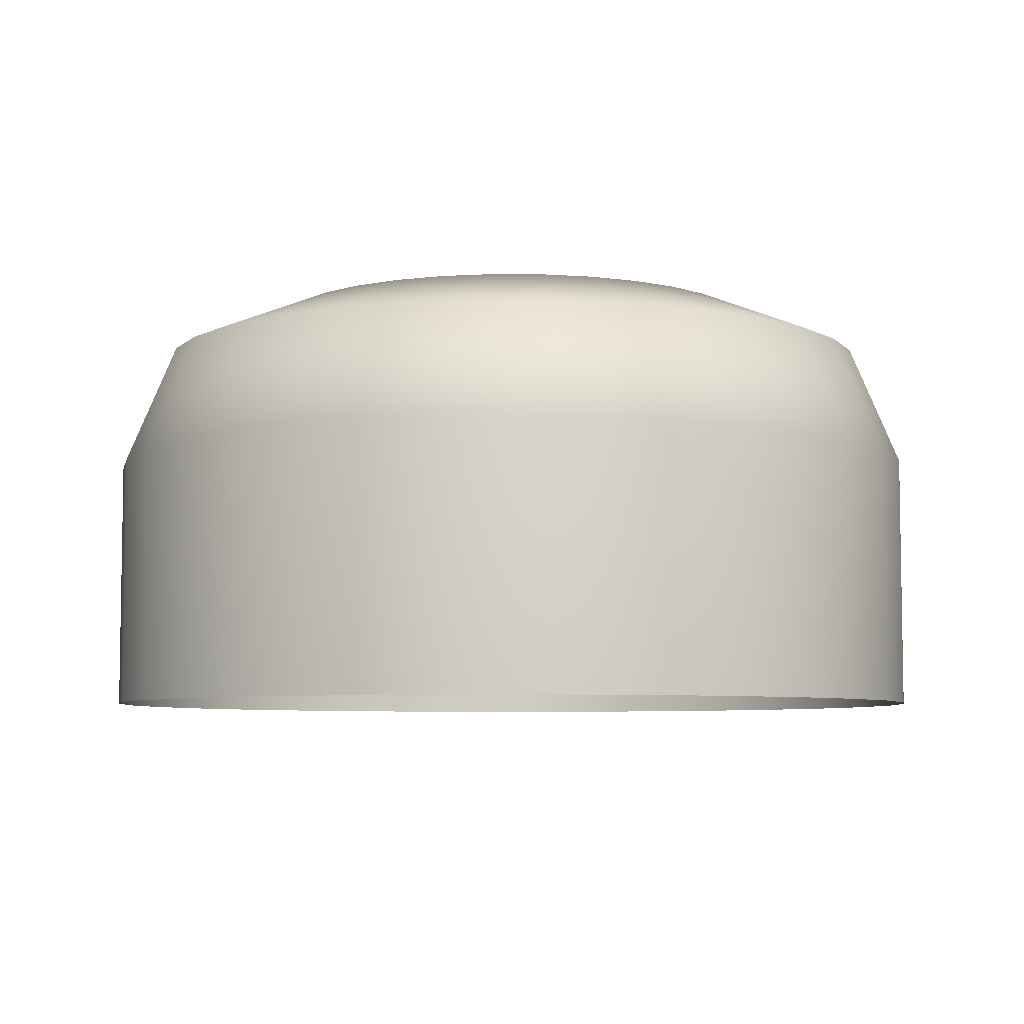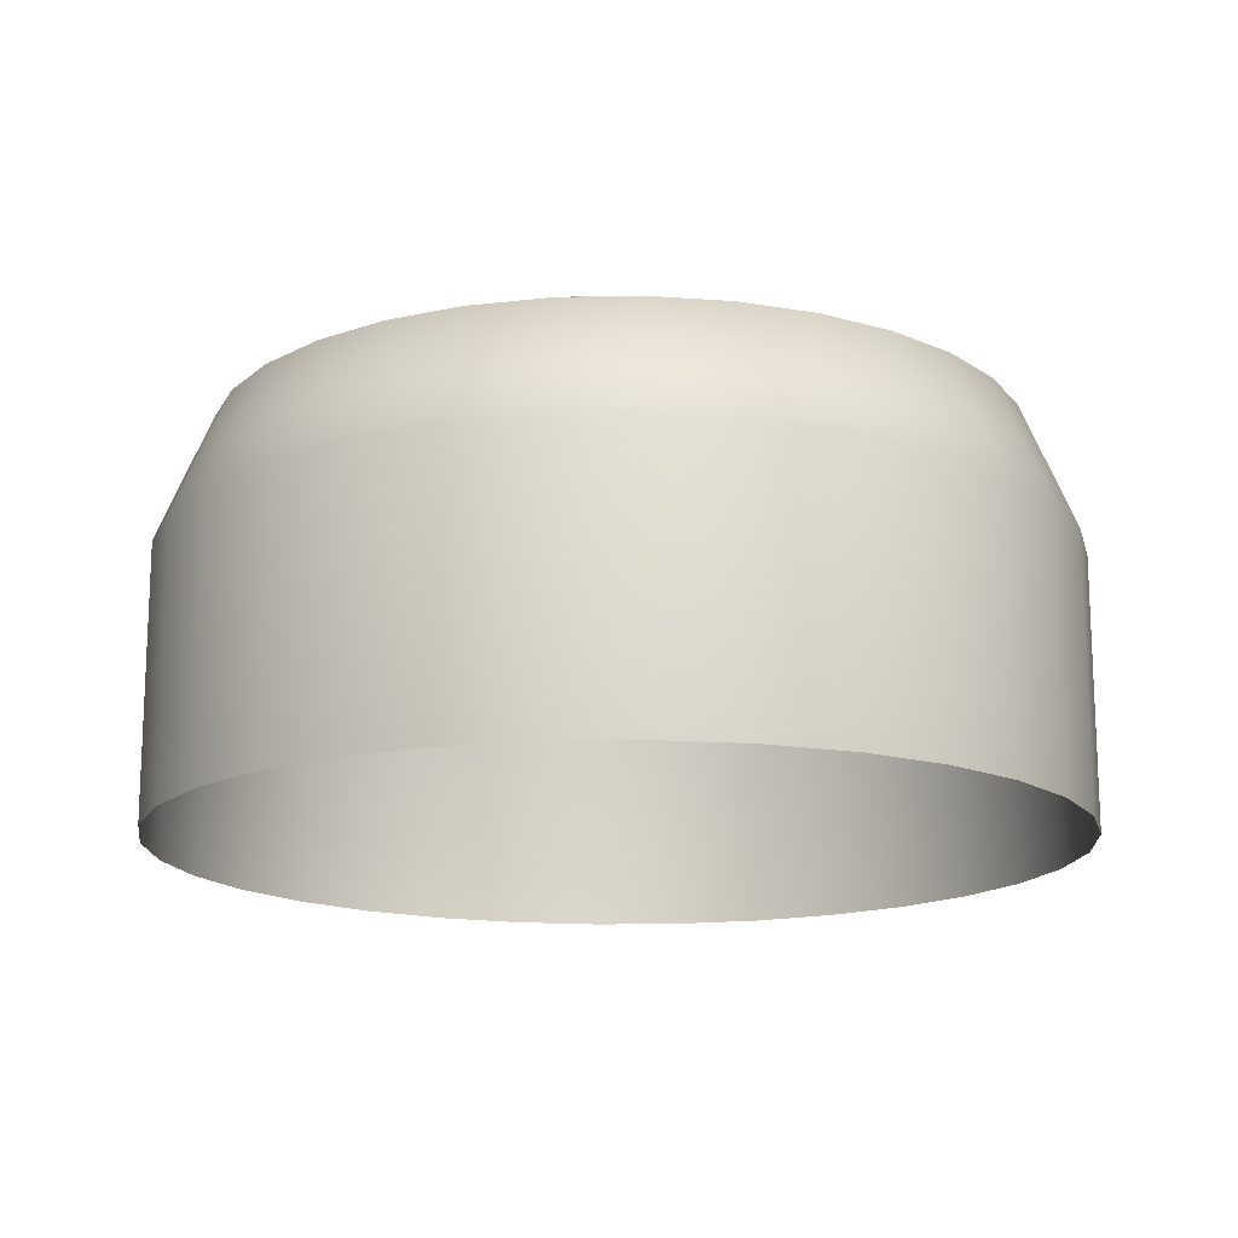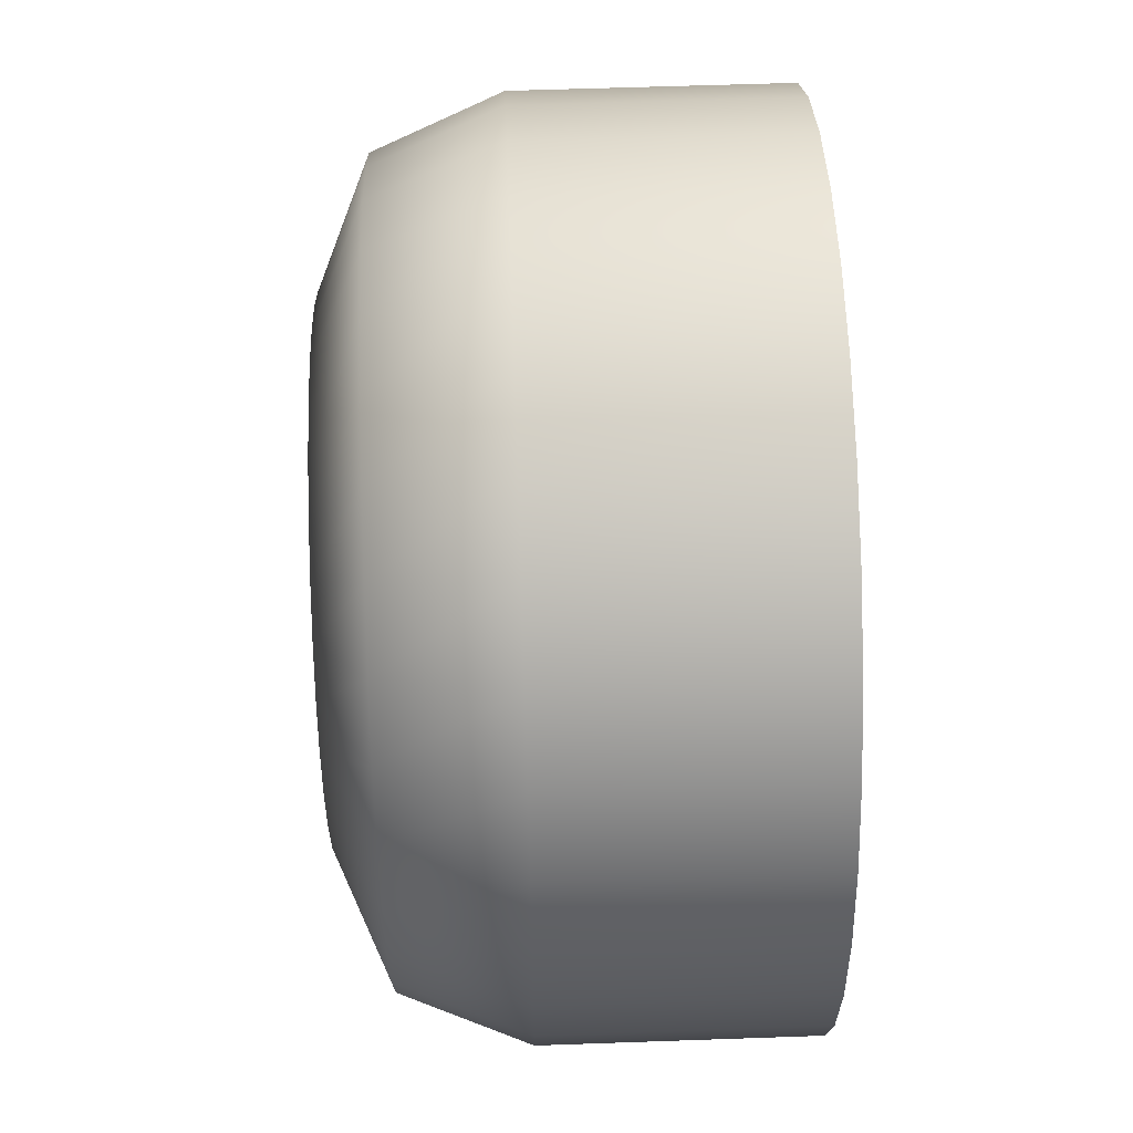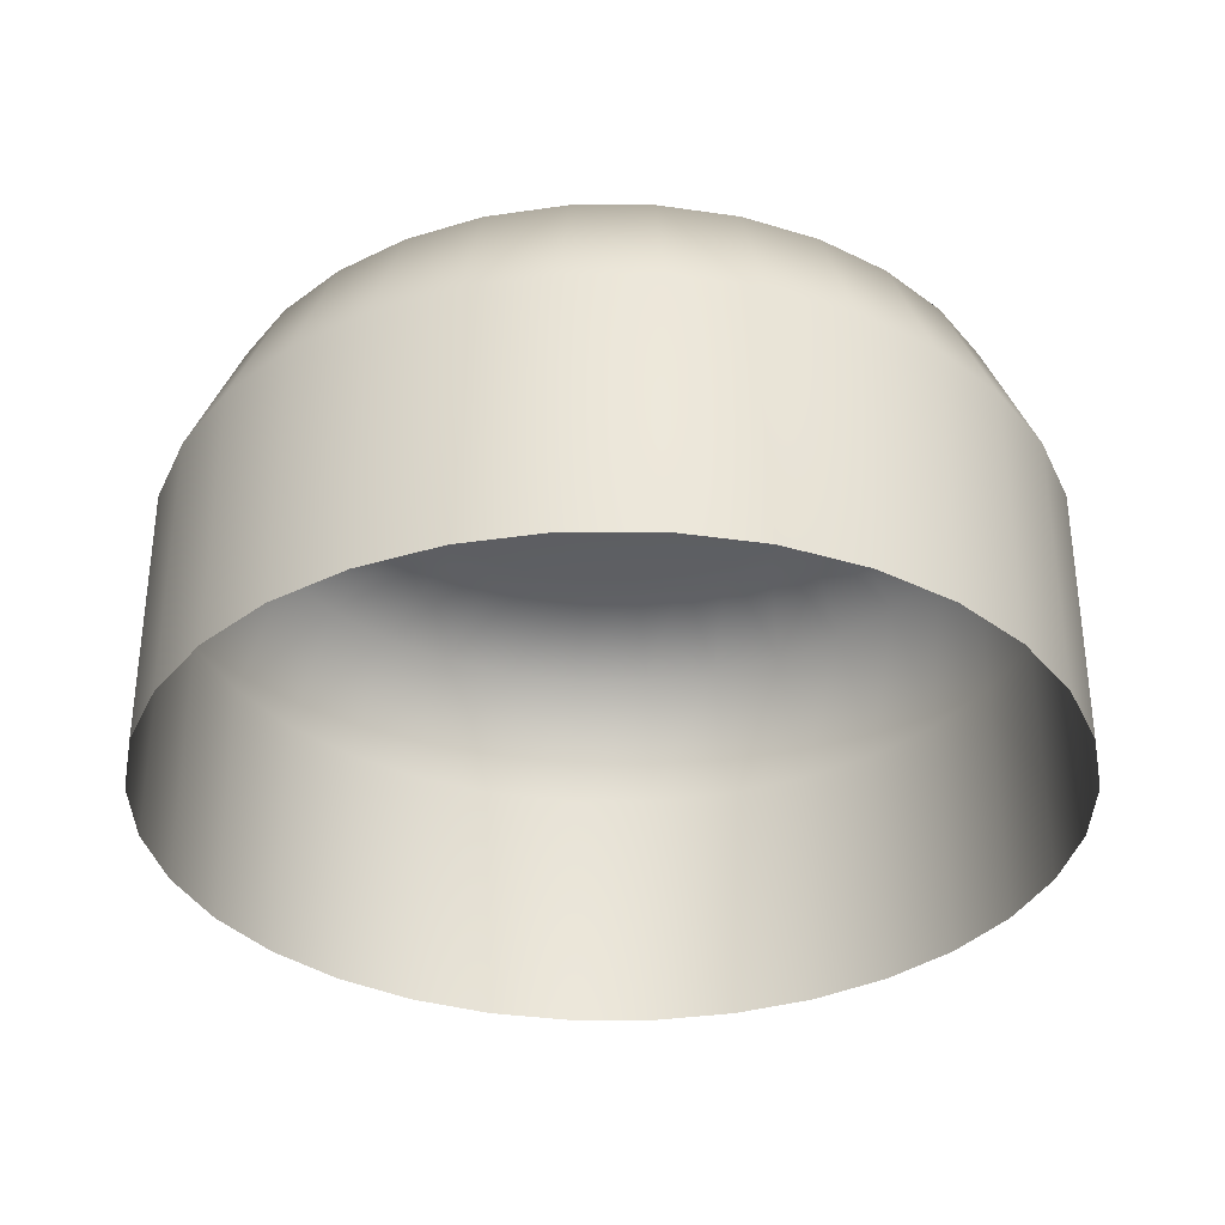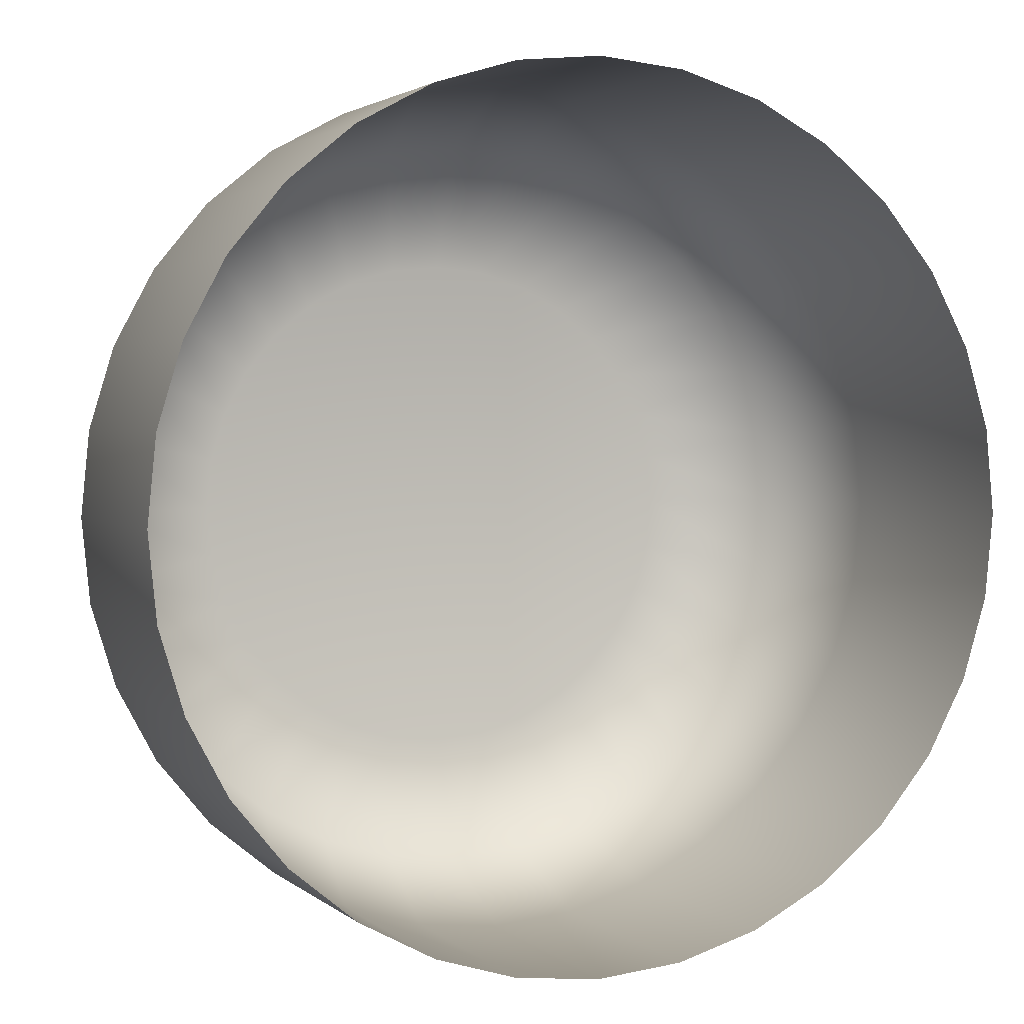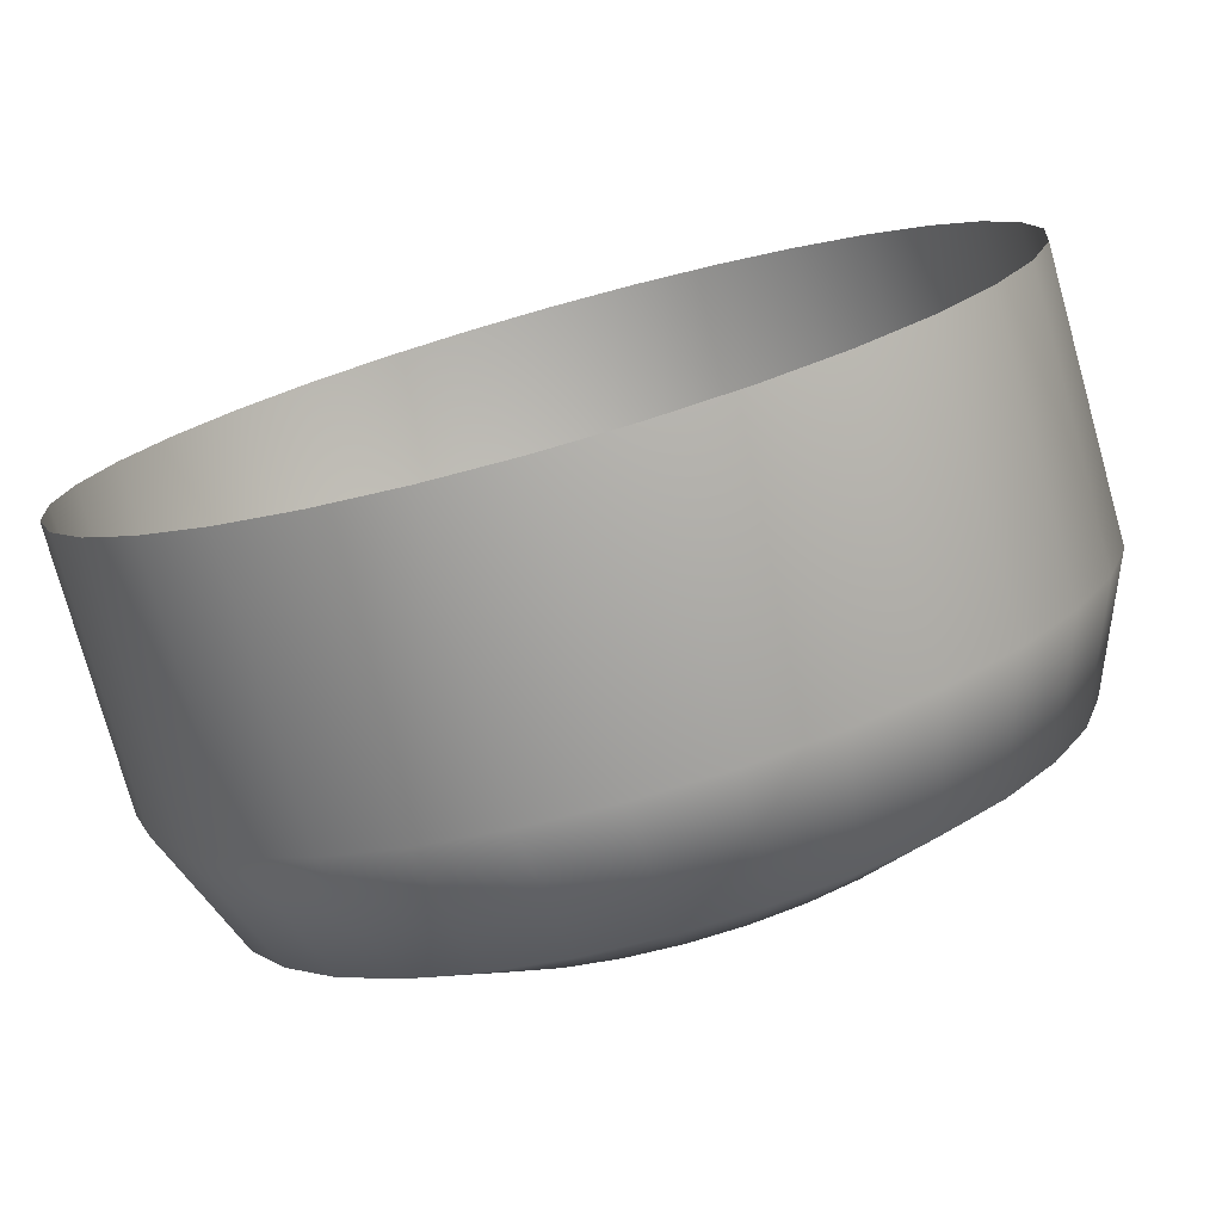
<metadata>
{"format":"obj","ext":"obj","renderer":"f3d","projection":"perspective","resolution":1024,"background":"white","views":[{"elev":-6.2,"azim":-51.8,"up":"+Y"},{"elev":-15.7,"azim":120.7,"up":"+Y"},{"elev":57.6,"azim":-92.1,"up":"+Z"},{"elev":-34.0,"azim":-163.1,"up":"+Y"},{"elev":2.4,"azim":-22.5,"up":"+Z"},{"elev":-77.3,"azim":15.6,"up":"+Z"}]}
</metadata>
<code>
o RoundedCylinder
v 0 0 0
v 0.6 0 0
v 0.5885 0 -0.1171
v 0.5543 0 -0.2296
v 0.4989 0 -0.3333
v 0.4243 0 -0.4243
v 0.3333 0 -0.4989
v 0.2296 0 -0.5543
v 0.1171 0 -0.5885
v 3.674e-17 0 -0.6
v -0.1171 0 -0.5885
v -0.2296 0 -0.5543
v -0.3333 0 -0.4989
v -0.4243 0 -0.4243
v -0.4989 0 -0.3333
v -0.5543 0 -0.2296
v -0.5885 0 -0.1171
v -0.6 0 -7.348e-17
v -0.5885 0 0.1171
v -0.5543 0 0.2296
v -0.4989 0 0.3333
v -0.4243 0 0.4243
v -0.3333 0 0.4989
v -0.2296 0 0.5543
v -0.1171 0 0.5885
v -1.102e-16 0 0.6
v 0.1171 0 0.5885
v 0.2296 0 0.5543
v 0.3333 0 0.4989
v 0.4243 0 0.4243
v 0.4989 0 0.3333
v 0.5543 0 0.2296
v 0.5885 0 0.1171
v 0.8825 -0.1175 0
v 0.8655 -0.1175 -0.1722
v 0.8153 -0.1175 -0.3377
v 0.7338 -0.1175 -0.4903
v 0.624 -0.1175 -0.624
v 0.4903 -0.1175 -0.7338
v 0.3377 -0.1175 -0.8153
v 0.1722 -0.1175 -0.8655
v 5.404e-17 -0.1175 -0.8825
v -0.1722 -0.1175 -0.8655
v -0.3377 -0.1175 -0.8153
v -0.4903 -0.1175 -0.7338
v -0.624 -0.1175 -0.624
v -0.7338 -0.1175 -0.4903
v -0.8153 -0.1175 -0.3377
v -0.8655 -0.1175 -0.1722
v -0.8825 -0.1175 -1.081e-16
v -0.8655 -0.1175 0.1722
v -0.8153 -0.1175 0.3377
v -0.7338 -0.1175 0.4903
v -0.624 -0.1175 0.624
v -0.4903 -0.1175 0.7338
v -0.3377 -0.1175 0.8153
v -0.1722 -0.1175 0.8655
v -1.621e-16 -0.1175 0.8825
v 0.1722 -0.1175 0.8655
v 0.3377 -0.1175 0.8153
v 0.4903 -0.1175 0.7338
v 0.624 -0.1175 0.624
v 0.7338 -0.1175 0.4903
v 0.8153 -0.1175 0.3377
v 0.8655 -0.1175 0.1722
v 1 -0.4 0
v 0.9808 -0.4 -0.1951
v 0.9239 -0.4 -0.3827
v 0.8315 -0.4 -0.5556
v 0.7071 -0.4 -0.7071
v 0.5556 -0.4 -0.8315
v 0.3827 -0.4 -0.9239
v 0.1951 -0.4 -0.9808
v 6.123e-17 -0.4 -1
v -0.1951 -0.4 -0.9808
v -0.3827 -0.4 -0.9239
v -0.5556 -0.4 -0.8315
v -0.7071 -0.4 -0.7071
v -0.8315 -0.4 -0.5556
v -0.9239 -0.4 -0.3827
v -0.9808 -0.4 -0.1951
v -1 -0.4 -1.225e-16
v -0.9808 -0.4 0.1951
v -0.9239 -0.4 0.3827
v -0.8315 -0.4 0.5556
v -0.7071 -0.4 0.7071
v -0.5556 -0.4 0.8315
v -0.3827 -0.4 0.9239
v -0.1951 -0.4 0.9808
v -1.837e-16 -0.4 1
v 0.1951 -0.4 0.9808
v 0.3827 -0.4 0.9239
v 0.5556 -0.4 0.8315
v 0.7071 -0.4 0.7071
v 0.8315 -0.4 0.5556
v 0.9239 -0.4 0.3827
v 0.9808 -0.4 0.1951
v 1 -1 0
v 0.9808 -1 -0.1951
v 0.9239 -1 -0.3827
v 0.8315 -1 -0.5556
v 0.7071 -1 -0.7071
v 0.5556 -1 -0.8315
v 0.3827 -1 -0.9239
v 0.1951 -1 -0.9808
v 6.123e-17 -1 -1
v -0.1951 -1 -0.9808
v -0.3827 -1 -0.9239
v -0.5556 -1 -0.8315
v -0.7071 -1 -0.7071
v -0.8315 -1 -0.5556
v -0.9239 -1 -0.3827
v -0.9808 -1 -0.1951
v -1 -1 -1.225e-16
v -0.9808 -1 0.1951
v -0.9239 -1 0.3827
v -0.8315 -1 0.5556
v -0.7071 -1 0.7071
v -0.5556 -1 0.8315
v -0.3827 -1 0.9239
v -0.1951 -1 0.9808
v -1.837e-16 -1 1
v 0.1951 -1 0.9808
v 0.3827 -1 0.9239
v 0.5556 -1 0.8315
v 0.7071 -1 0.7071
v 0.8315 -1 0.5556
v 0.9239 -1 0.3827
v 0.9808 -1 0.1951
g RoundedCylinder
f 1 2 3
f 1 3 4
f 1 4 5
f 1 5 6
f 1 6 7
f 1 7 8
f 1 8 9
f 1 9 10
f 1 10 11
f 1 11 12
f 1 12 13
f 1 13 14
f 1 14 15
f 1 15 16
f 1 16 17
f 1 17 18
f 1 18 19
f 1 19 20
f 1 20 21
f 1 21 22
f 1 22 23
f 1 23 24
f 1 24 25
f 1 25 26
f 1 26 27
f 1 27 28
f 1 28 29
f 1 29 30
f 1 30 31
f 1 31 32
f 1 32 33
f 1 33 2
f 2 34 35 3
f 3 35 36 4
f 4 36 37 5
f 5 37 38 6
f 6 38 39 7
f 7 39 40 8
f 8 40 41 9
f 9 41 42 10
f 10 42 43 11
f 11 43 44 12
f 12 44 45 13
f 13 45 46 14
f 14 46 47 15
f 15 47 48 16
f 16 48 49 17
f 17 49 50 18
f 18 50 51 19
f 19 51 52 20
f 20 52 53 21
f 21 53 54 22
f 22 54 55 23
f 23 55 56 24
f 24 56 57 25
f 25 57 58 26
f 26 58 59 27
f 27 59 60 28
f 28 60 61 29
f 29 61 62 30
f 30 62 63 31
f 31 63 64 32
f 32 64 65 33
f 33 65 34 2
f 34 66 67 35
f 35 67 68 36
f 36 68 69 37
f 37 69 70 38
f 38 70 71 39
f 39 71 72 40
f 40 72 73 41
f 41 73 74 42
f 42 74 75 43
f 43 75 76 44
f 44 76 77 45
f 45 77 78 46
f 46 78 79 47
f 47 79 80 48
f 48 80 81 49
f 49 81 82 50
f 50 82 83 51
f 51 83 84 52
f 52 84 85 53
f 53 85 86 54
f 54 86 87 55
f 55 87 88 56
f 56 88 89 57
f 57 89 90 58
f 58 90 91 59
f 59 91 92 60
f 60 92 93 61
f 61 93 94 62
f 62 94 95 63
f 63 95 96 64
f 64 96 97 65
f 65 97 66 34
f 66 98 99 67
f 67 99 100 68
f 68 100 101 69
f 69 101 102 70
f 70 102 103 71
f 71 103 104 72
f 72 104 105 73
f 73 105 106 74
f 74 106 107 75
f 75 107 108 76
f 76 108 109 77
f 77 109 110 78
f 78 110 111 79
f 79 111 112 80
f 80 112 113 81
f 81 113 114 82
f 82 114 115 83
f 83 115 116 84
f 84 116 117 85
f 85 117 118 86
f 86 118 119 87
f 87 119 120 88
f 88 120 121 89
f 89 121 122 90
f 90 122 123 91
f 91 123 124 92
f 92 124 125 93
f 93 125 126 94
f 94 126 127 95
f 95 127 128 96
f 96 128 129 97
f 97 129 98 66

</code>
